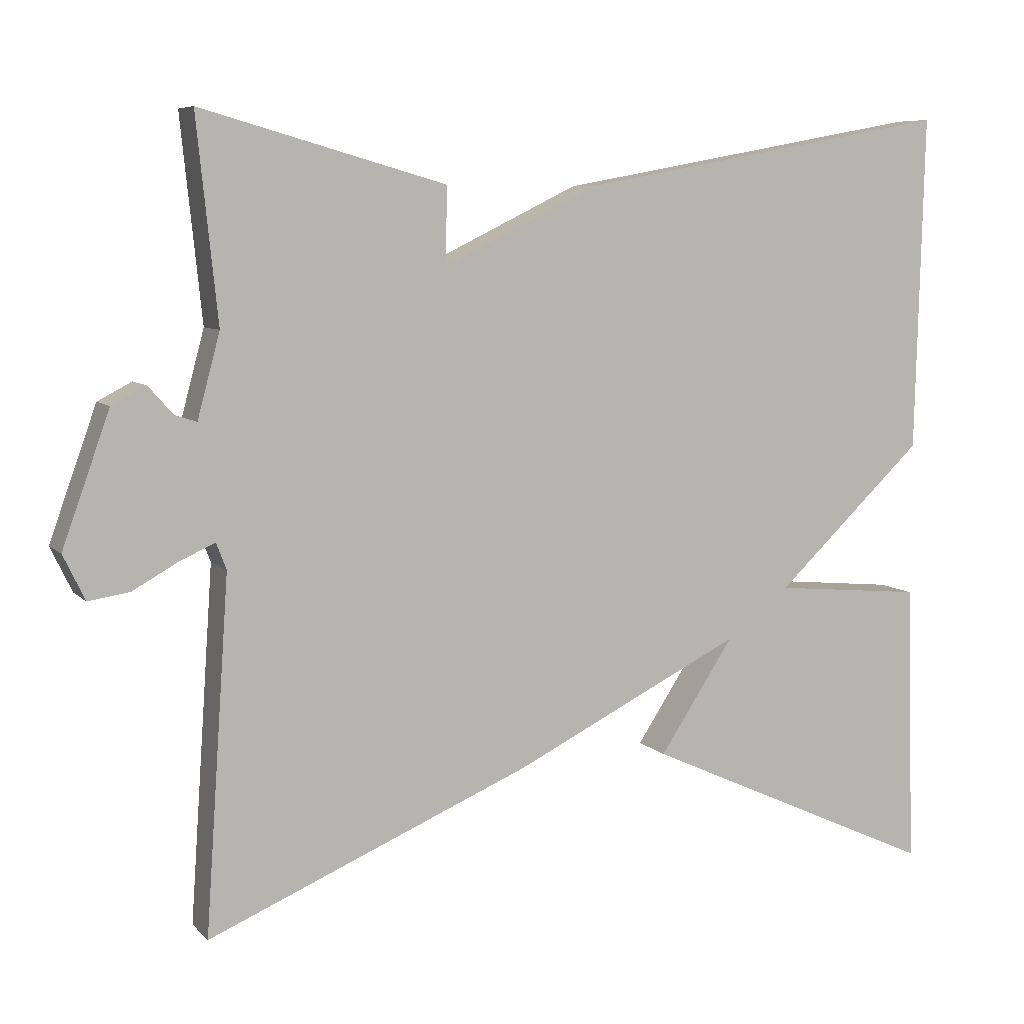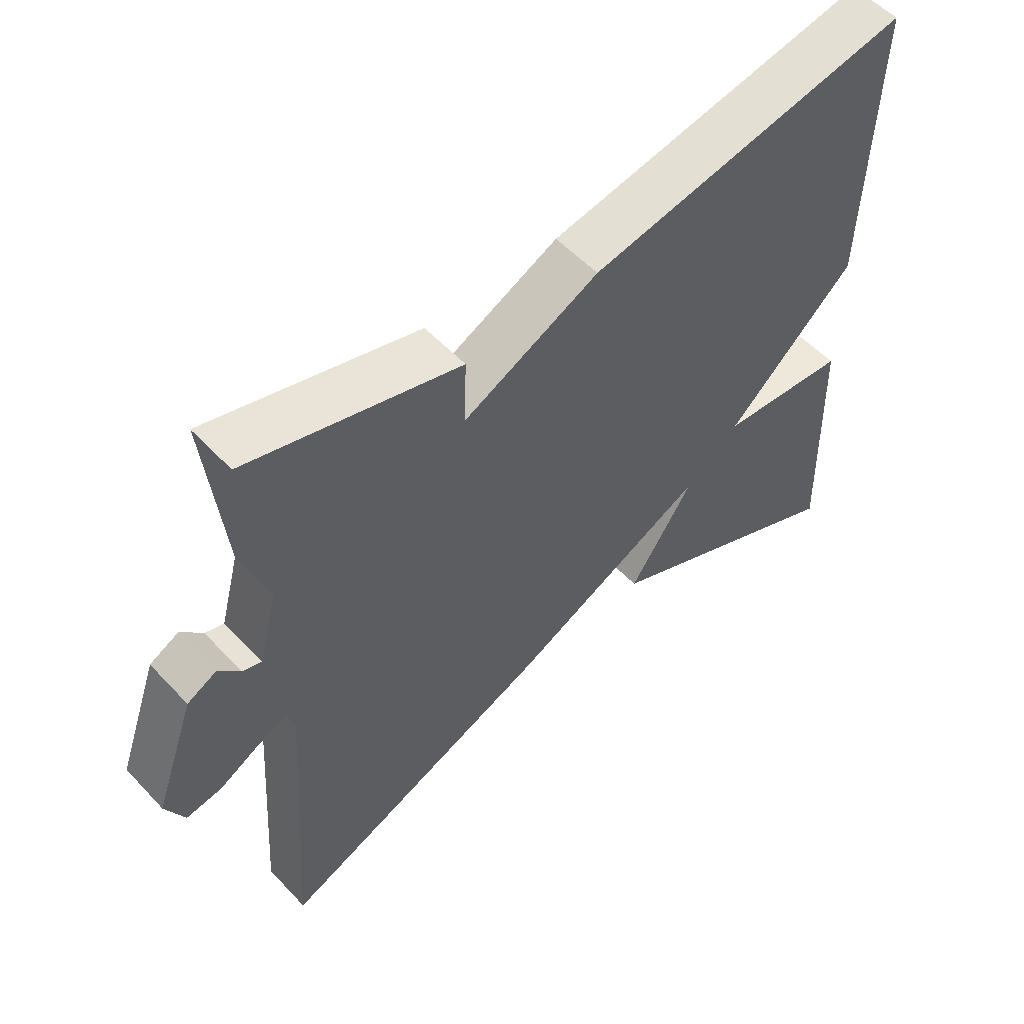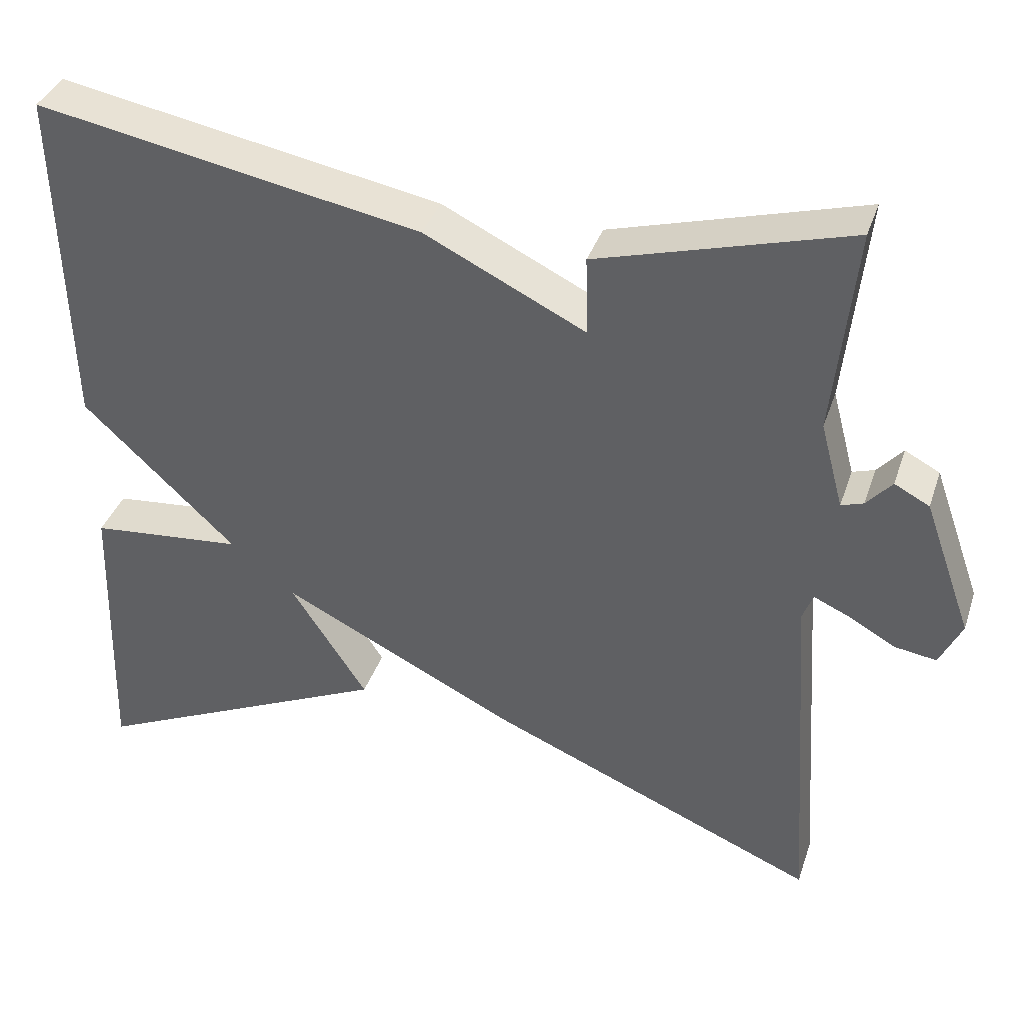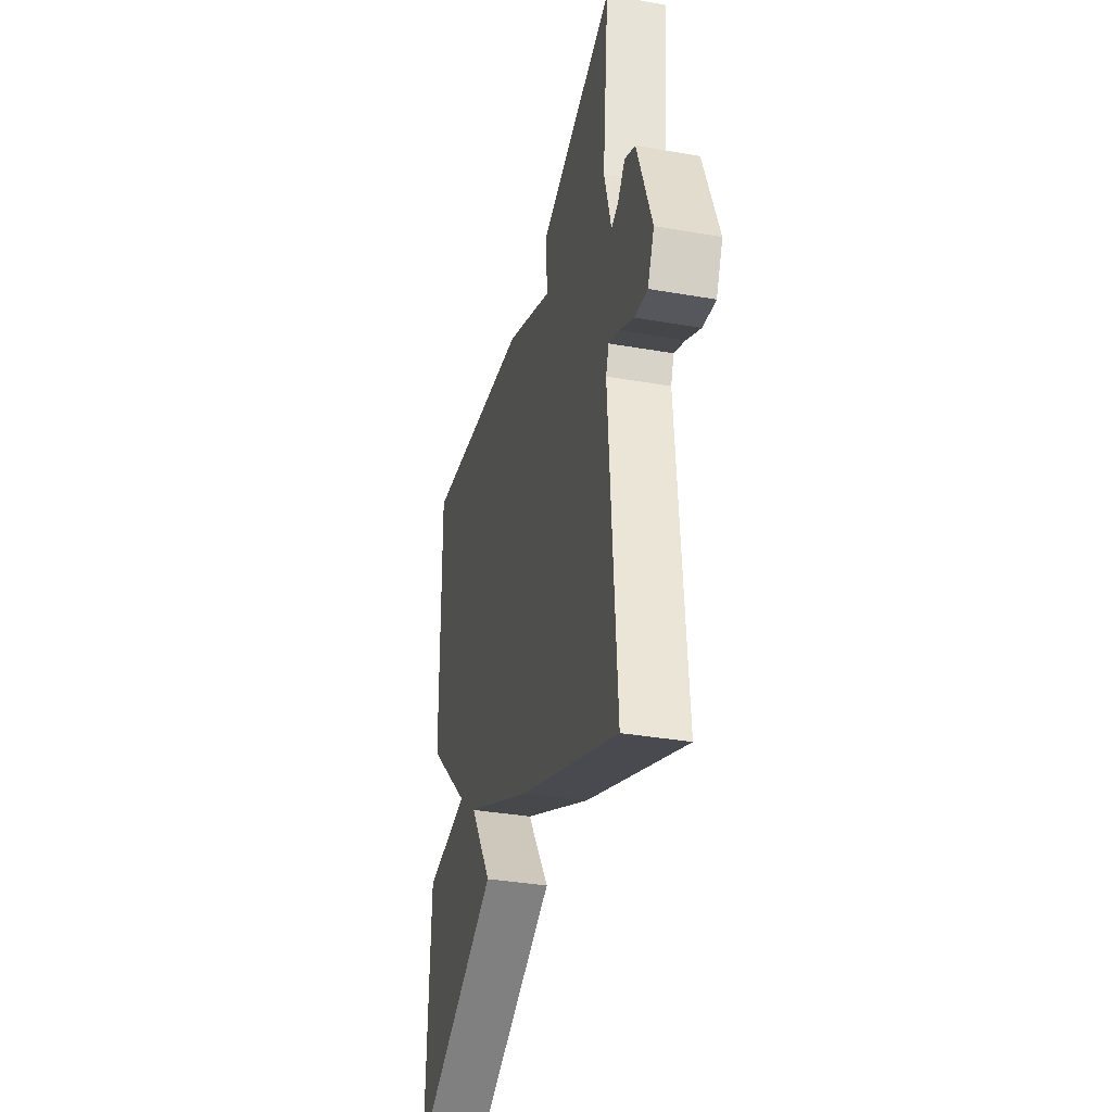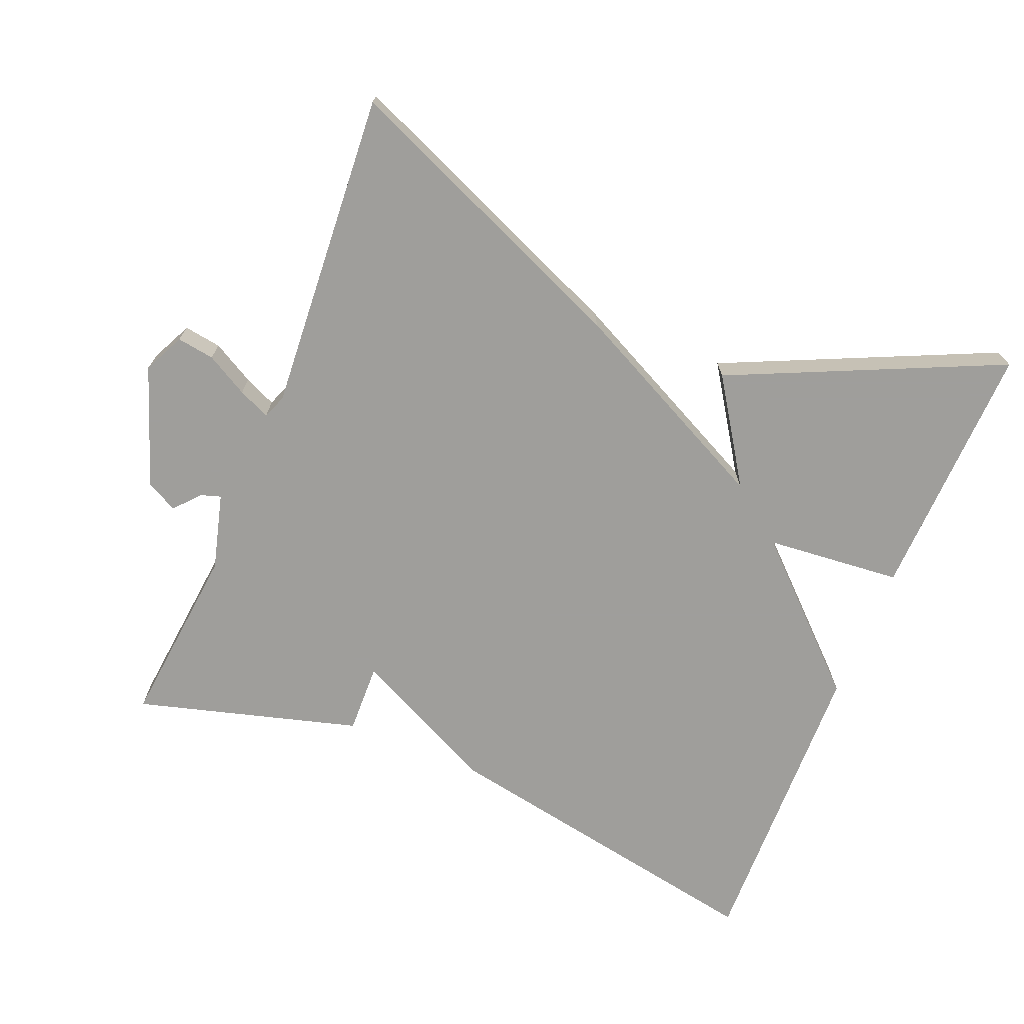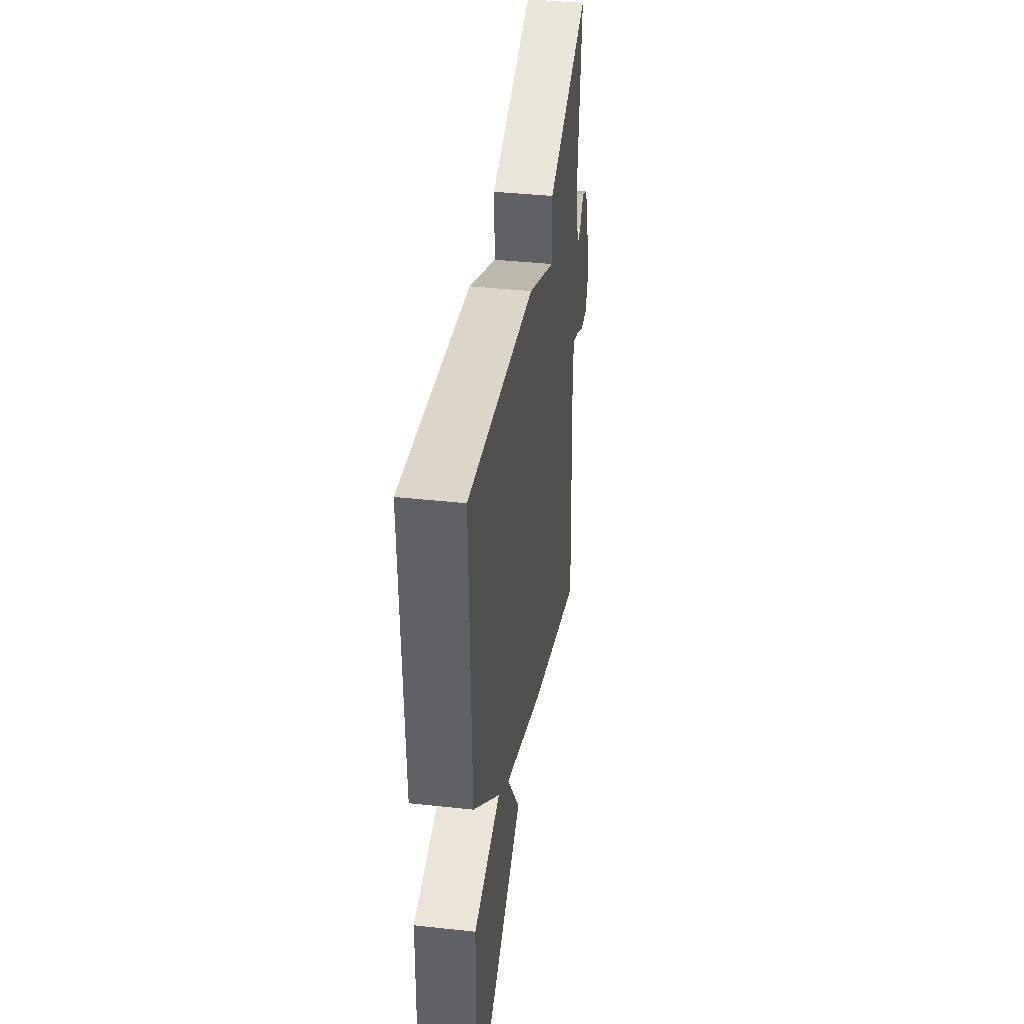
<metadata>
{"format":"obj","ext":"obj","renderer":"f3d","projection":"perspective","resolution":1024,"background":"white","views":[{"elev":7.2,"azim":157.0,"up":"+Z"},{"elev":54.4,"azim":138.0,"up":"+Z"},{"elev":37.2,"azim":17.7,"up":"+Z"},{"elev":-35.8,"azim":77.1,"up":"+Z"},{"elev":-70.8,"azim":157.7,"up":"+Y"},{"elev":40.0,"azim":-82.4,"up":"+Z"}]}
</metadata>
<code>
v 0.5 0.07 -0.5
v 0.083 0.07 -0.325
v -0.213 0.07 -0.179
v -0.117 0.07 -0.325
v -0.5 0.07 -0.5
v -0.489 0.07 -0.134
v -0.296 0.07 -0.116
v -0.489 0.07 0.066
v -0.5 0.07 0.5
v -0.016 0.07 0.411
v 0.187 0.07 0.312
v 0.184 0.07 0.411
v 0.5 0.07 0.5
v 0.473 0.07 0.24
v 0.502 0.07 0.132
v 0.53 0.07 0.141
v 0.562 0.07 0.177
v 0.606 0.07 0.154
v 0.667 0.07 -0.016
v 0.639 0.07 -0.074
v 0.586 0.07 -0.066
v 0.527 0.07 -0.033
v 0.482 0.07 -0.013
v 0.469 0.07 -0.047
v 0.5 0 -0.5
v 0.083 0 -0.325
v -0.213 0 -0.179
v -0.117 0 -0.325
v -0.5 0 -0.5
v -0.489 0 -0.134
v -0.296 0 -0.116
v -0.489 0 0.066
v -0.5 0 0.5
v -0.016 0 0.411
v 0.187 0 0.312
v 0.184 0 0.411
v 0.5 0 0.5
v 0.473 0 0.24
v 0.502 0 0.132
v 0.53 0 0.141
v 0.562 0 0.177
v 0.606 0 0.154
v 0.667 0 -0.016
v 0.639 0 -0.074
v 0.586 0 -0.066
v 0.527 0 -0.033
v 0.482 0 -0.013
v 0.469 0 -0.047
f 20 21 22
f 19 20 22
f 18 19 22
f 17 18 22
f 16 17 22
f 15 16 22 23
f 14 15 23 24
f 11 12 13 14
f 9 10 11
f 8 9 11
f 7 8 11
f 7 11 14 24
f 5 6 7
f 4 5 7
f 3 4 7
f 3 7 24
f 2 3 24
f 1 2 24
f 46 45 44
f 46 44 43
f 46 43 42
f 46 42 41
f 46 41 40
f 47 46 40 39
f 48 47 39 38
f 38 37 36 35
f 35 34 33
f 35 33 32
f 35 32 31
f 48 38 35 31
f 31 30 29
f 31 29 28
f 31 28 27
f 48 31 27
f 48 27 26
f 48 26 25
f 1 25 26 2
f 2 26 27 3
f 3 27 28 4
f 4 28 29 5
f 5 29 30 6
f 6 30 31 7
f 7 31 32 8
f 8 32 33 9
f 9 33 34 10
f 10 34 35 11
f 11 35 36 12
f 12 36 37 13
f 13 37 38 14
f 14 38 39 15
f 15 39 40 16
f 16 40 41 17
f 17 41 42 18
f 18 42 43 19
f 19 43 44 20
f 20 44 45 21
f 21 45 46 22
f 22 46 47 23
f 23 47 48 24
f 24 48 25 1

</code>
